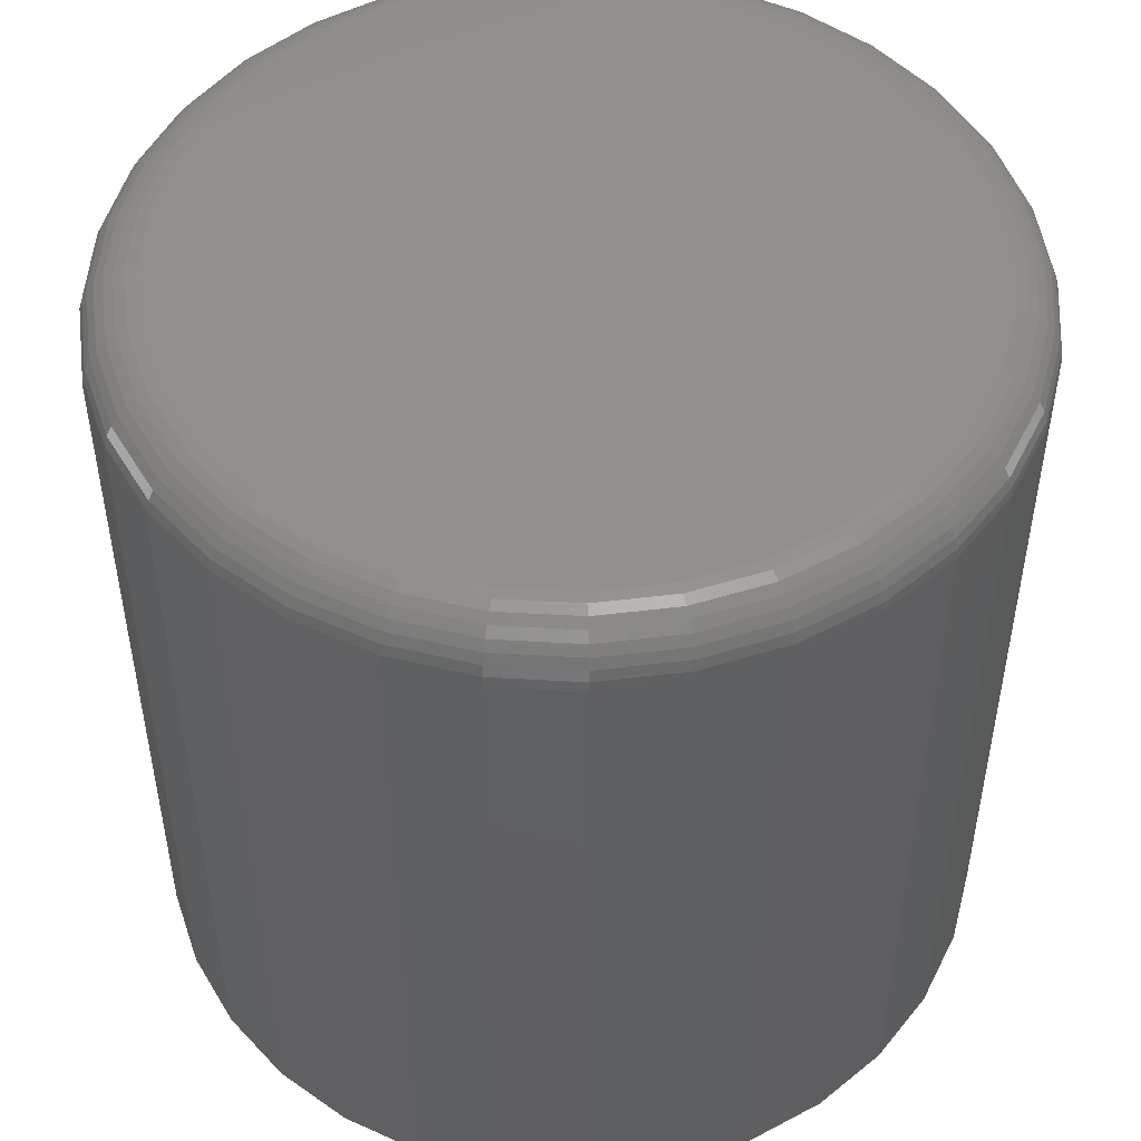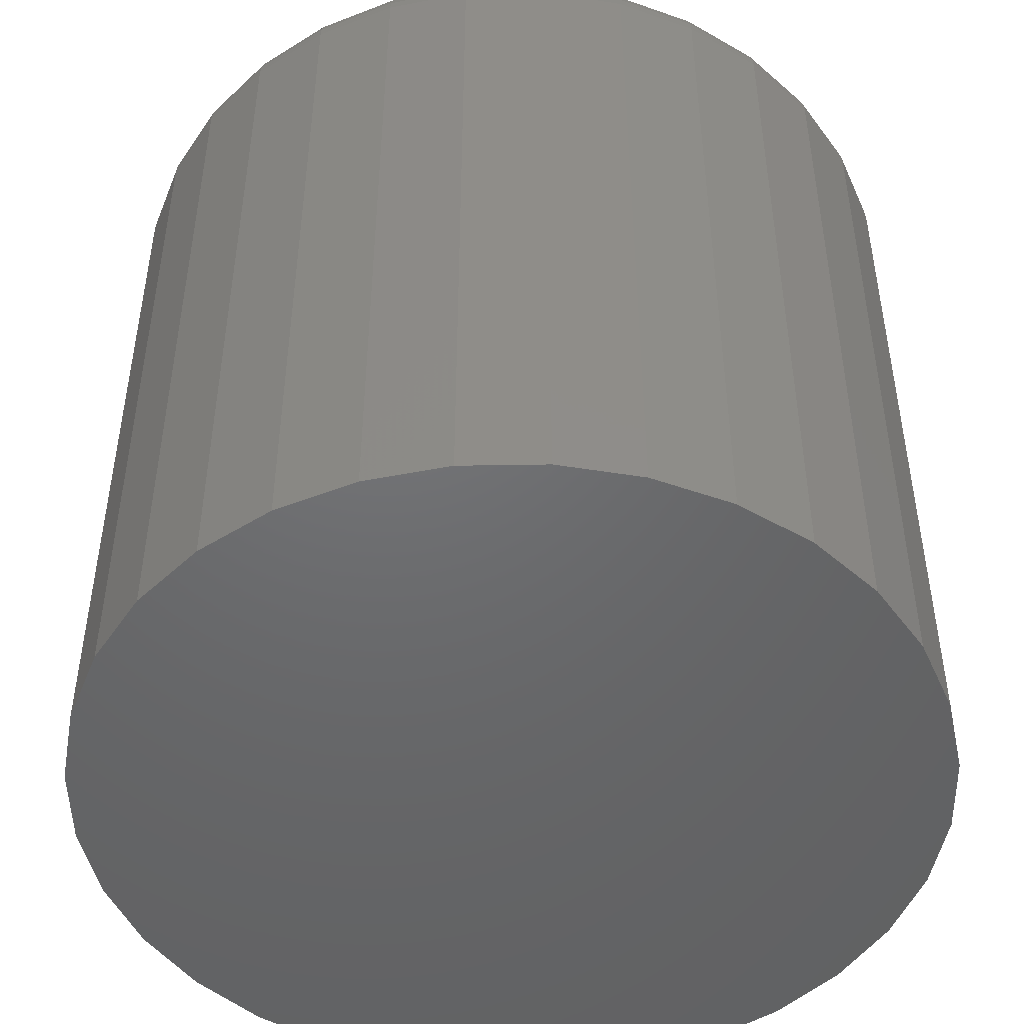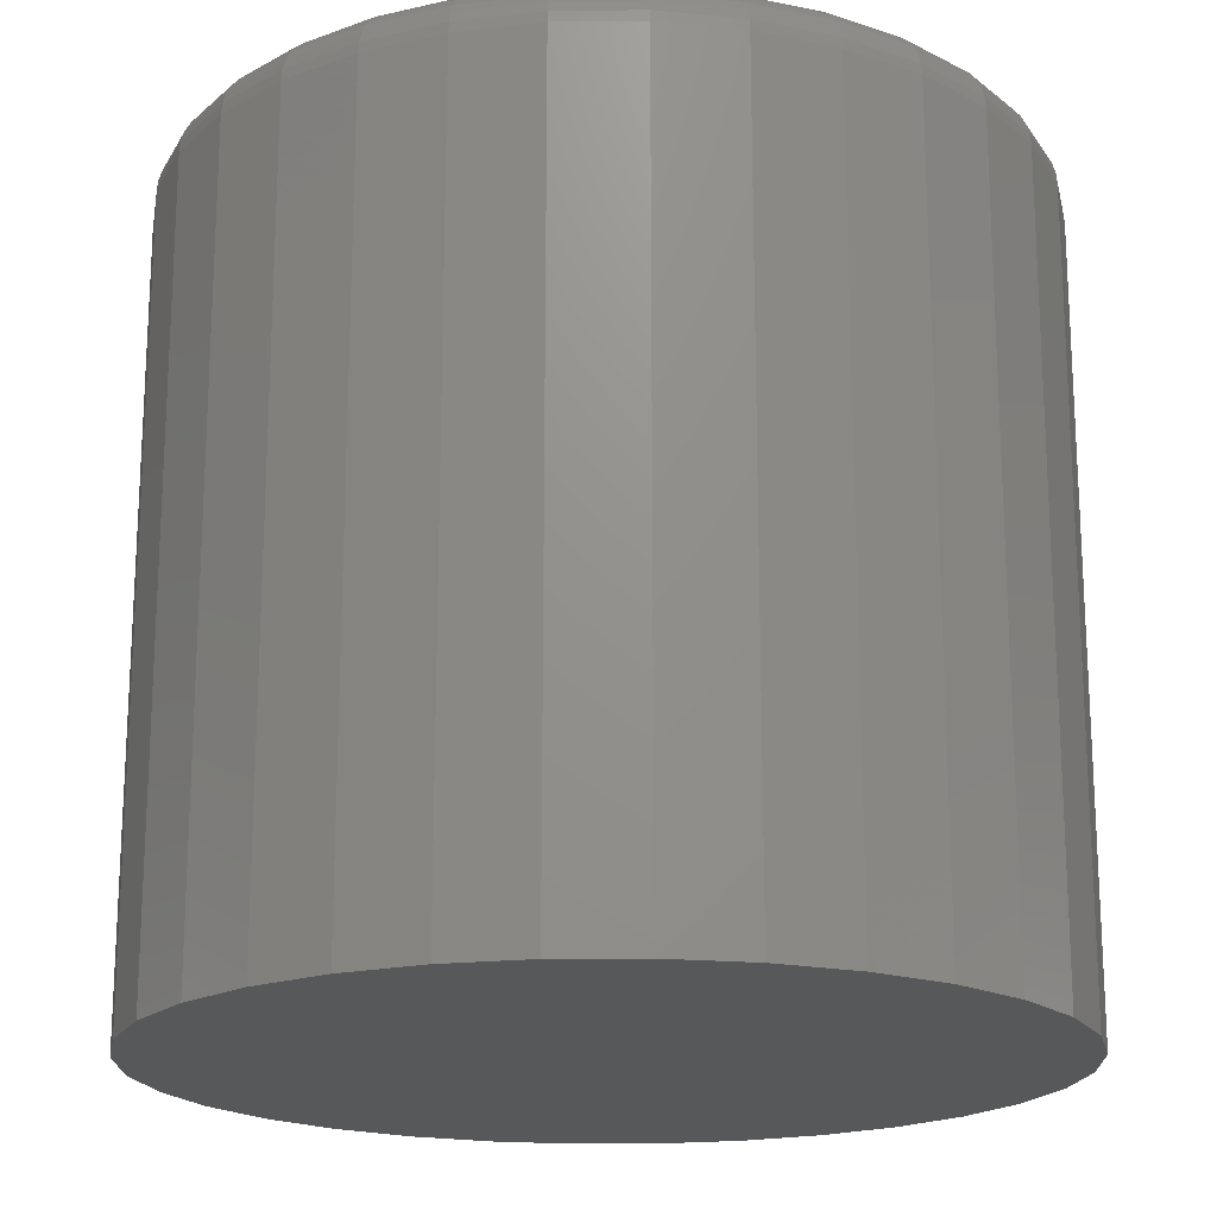
<metadata>
{"format":"stl","ext":"stl","renderer":"f3d","projection":"perspective","resolution":1024,"background":"white","views":[{"elev":50.0,"azim":-92.0,"up":"+Z"},{"elev":-48.3,"azim":-117.1,"up":"+Z"},{"elev":-18.8,"azim":-128.3,"up":"+Z"}]}
</metadata>
<code>
# stl→obj: 320 verts, 636 faces
v -0.2656 0.3574 0.1172
v -0.2757 0.3584 0.1172
v -0.2859 0.3574 0.1172
v -0.2957 0.3544 0.1172
v -0.2558 0.3544 0.1172
v -0.3048 0.3496 0.1172
v -0.2467 0.3496 0.1172
v -0.3127 0.3431 0.1172
v -0.2388 0.3431 0.1172
v -0.3192 0.3352 0.1172
v -0.2323 0.3352 0.1172
v -0.324 0.3262 0.1172
v -0.2275 0.3262 0.1172
v -0.327 0.3164 0.1172
v -0.2245 0.3164 0.1172
v -0.2245 0.296 0.1172
v -0.324 0.2862 0.1172
v -0.2275 0.2862 0.1172
v -0.3192 0.2772 0.1172
v -0.2323 0.2772 0.1172
v -0.3127 0.2692 0.1172
v -0.2388 0.2692 0.1172
v -0.3048 0.2627 0.1172
v -0.2467 0.2627 0.1172
v -0.2957 0.2579 0.1172
v -0.2558 0.2579 0.1172
v -0.2859 0.255 0.1172
v -0.2656 0.255 0.1172
v -0.2757 0.2539 0.1172
v -0.2235 0.3062 0.1172
v -0.328 0.3062 0.1172
v -0.327 0.296 0.1172
v -0.2157 0.3062 0
v -0.2157 0.3062 0.1094
v -0.2169 0.2945 0
v -0.2169 0.2945 0.1094
v -0.2203 0.2832 0
v -0.2203 0.2832 0.1094
v -0.2258 0.2728 0
v -0.2258 0.2728 0.1094
v -0.2333 0.2637 0
v -0.2333 0.2637 0.1094
v -0.2424 0.2563 0
v -0.2424 0.2563 0.1094
v -0.2528 0.2507 0
v -0.2528 0.2507 0.1094
v -0.264 0.2473 0
v -0.264 0.2473 0.1094
v -0.2757 0.2461 0
v -0.2757 0.2461 0.1094
v -0.2875 0.2473 0
v -0.2875 0.2473 0.1094
v -0.2987 0.2507 0
v -0.2987 0.2507 0.1094
v -0.3091 0.2563 0
v -0.3091 0.2563 0.1094
v -0.3182 0.2637 0
v -0.3182 0.2637 0.1094
v -0.3257 0.2728 0
v -0.3257 0.2728 0.1094
v -0.3312 0.2832 0
v -0.3312 0.2832 0.1094
v -0.3346 0.2945 0
v -0.3346 0.2945 0.1094
v -0.3358 0.3062 0
v -0.3358 0.3062 0.1094
v -0.3346 0.3179 0
v -0.3346 0.3179 0.1094
v -0.3312 0.3291 0
v -0.3312 0.3291 0.1094
v -0.3257 0.3395 0
v -0.3257 0.3395 0.1094
v -0.3182 0.3486 0
v -0.3182 0.3486 0.1094
v -0.3091 0.3561 0
v -0.3091 0.3561 0.1094
v -0.2987 0.3616 0
v -0.2987 0.3616 0.1094
v -0.2875 0.365 0
v -0.2875 0.365 0.1094
v -0.2757 0.3662 0
v -0.2757 0.3662 0.1094
v -0.264 0.365 0
v -0.264 0.365 0.1094
v -0.2528 0.3616 0
v -0.2528 0.3616 0.1094
v -0.2424 0.3561 0
v -0.2424 0.3561 0.1094
v -0.2333 0.3486 0
v -0.2333 0.3486 0.1094
v -0.2258 0.3395 0
v -0.2258 0.3395 0.1094
v -0.2203 0.3291 0
v -0.2203 0.3291 0.1094
v -0.2169 0.3179 0
v -0.2169 0.3179 0.1094
v -0.3295 0.3062 0.117
v -0.3285 0.3167 0.117
v -0.331 0.3062 0.1166
v -0.3299 0.3169 0.1166
v -0.3323 0.3062 0.1159
v -0.3312 0.3172 0.1159
v -0.3335 0.3062 0.1149
v -0.3324 0.3174 0.1149
v -0.3345 0.3062 0.1137
v -0.3333 0.3176 0.1137
v -0.3352 0.3062 0.1124
v -0.334 0.3178 0.1124
v -0.3356 0.3062 0.1109
v -0.3345 0.3179 0.1109
v -0.223 0.3167 0.117
v -0.222 0.3062 0.117
v -0.2216 0.3169 0.1166
v -0.2205 0.3062 0.1166
v -0.2203 0.3172 0.1159
v -0.2192 0.3062 0.1159
v -0.2191 0.3174 0.1149
v -0.218 0.3062 0.1149
v -0.2182 0.3176 0.1137
v -0.217 0.3062 0.1137
v -0.2174 0.3178 0.1124
v -0.2163 0.3062 0.1124
v -0.217 0.3179 0.1109
v -0.2159 0.3062 0.1109
v -0.2261 0.3267 0.117
v -0.2247 0.3273 0.1166
v -0.2235 0.3278 0.1159
v -0.2224 0.3283 0.1149
v -0.2215 0.3286 0.1137
v -0.2208 0.3289 0.1124
v -0.2204 0.3291 0.1109
v -0.2311 0.336 0.117
v -0.2298 0.3368 0.1166
v -0.2287 0.3376 0.1159
v -0.2277 0.3382 0.1149
v -0.2269 0.3388 0.1137
v -0.2263 0.3392 0.1124
v -0.2259 0.3394 0.1109
v -0.2377 0.3442 0.117
v -0.2367 0.3452 0.1166
v -0.2357 0.3462 0.1159
v -0.2349 0.347 0.1149
v -0.2342 0.3477 0.1137
v -0.2337 0.3482 0.1124
v -0.2334 0.3485 0.1109
v -0.2459 0.3509 0.117
v -0.2451 0.3521 0.1166
v -0.2443 0.3532 0.1159
v -0.2437 0.3542 0.1149
v -0.2431 0.355 0.1137
v -0.2427 0.3556 0.1124
v -0.2425 0.356 0.1109
v -0.2552 0.3558 0.117
v -0.2546 0.3572 0.1166
v -0.2541 0.3584 0.1159
v -0.2536 0.3595 0.1149
v -0.2533 0.3604 0.1137
v -0.253 0.3611 0.1124
v -0.2528 0.3615 0.1109
v -0.2653 0.3589 0.117
v -0.265 0.3603 0.1166
v -0.2647 0.3616 0.1159
v -0.2645 0.3628 0.1149
v -0.2643 0.3638 0.1137
v -0.2641 0.3645 0.1124
v -0.2641 0.3649 0.1109
v -0.2757 0.3599 0.117
v -0.2757 0.3614 0.1166
v -0.2757 0.3627 0.1159
v -0.2757 0.3639 0.1149
v -0.2757 0.3649 0.1137
v -0.2757 0.3656 0.1124
v -0.2757 0.3661 0.1109
v -0.2862 0.3589 0.117
v -0.2865 0.3603 0.1166
v -0.2868 0.3616 0.1159
v -0.287 0.3628 0.1149
v -0.2872 0.3638 0.1137
v -0.2873 0.3645 0.1124
v -0.2874 0.3649 0.1109
v -0.2963 0.3558 0.117
v -0.2969 0.3572 0.1166
v -0.2974 0.3584 0.1159
v -0.2978 0.3595 0.1149
v -0.2982 0.3604 0.1137
v -0.2985 0.3611 0.1124
v -0.2987 0.3615 0.1109
v -0.3056 0.3509 0.117
v -0.3064 0.3521 0.1166
v -0.3072 0.3532 0.1159
v -0.3078 0.3542 0.1149
v -0.3084 0.355 0.1137
v -0.3088 0.3556 0.1124
v -0.309 0.356 0.1109
v -0.3137 0.3442 0.117
v -0.3148 0.3452 0.1166
v -0.3157 0.3462 0.1159
v -0.3166 0.347 0.1149
v -0.3173 0.3477 0.1137
v -0.3178 0.3482 0.1124
v -0.3181 0.3485 0.1109
v -0.3204 0.336 0.117
v -0.3216 0.3368 0.1166
v -0.3228 0.3376 0.1159
v -0.3238 0.3382 0.1149
v -0.3246 0.3388 0.1137
v -0.3252 0.3392 0.1124
v -0.3255 0.3394 0.1109
v -0.3254 0.3267 0.117
v -0.3267 0.3273 0.1166
v -0.328 0.3278 0.1159
v -0.3291 0.3283 0.1149
v -0.33 0.3286 0.1137
v -0.3307 0.3289 0.1124
v -0.3311 0.3291 0.1109
v -0.223 0.2957 0.117
v -0.2216 0.2954 0.1166
v -0.2203 0.2951 0.1159
v -0.2191 0.2949 0.1149
v -0.2182 0.2947 0.1137
v -0.2174 0.2946 0.1124
v -0.217 0.2945 0.1109
v -0.3285 0.2957 0.117
v -0.3299 0.2954 0.1166
v -0.3312 0.2951 0.1159
v -0.3324 0.2949 0.1149
v -0.3333 0.2947 0.1137
v -0.334 0.2946 0.1124
v -0.3345 0.2945 0.1109
v -0.3254 0.2856 0.117
v -0.3267 0.285 0.1166
v -0.328 0.2845 0.1159
v -0.3291 0.2841 0.1149
v -0.33 0.2837 0.1137
v -0.3307 0.2834 0.1124
v -0.3311 0.2833 0.1109
v -0.3204 0.2763 0.117
v -0.3216 0.2755 0.1166
v -0.3228 0.2747 0.1159
v -0.3238 0.2741 0.1149
v -0.3246 0.2735 0.1137
v -0.3252 0.2731 0.1124
v -0.3255 0.2729 0.1109
v -0.3137 0.2682 0.117
v -0.3148 0.2671 0.1166
v -0.3157 0.2662 0.1159
v -0.3166 0.2653 0.1149
v -0.3173 0.2646 0.1137
v -0.3178 0.2641 0.1124
v -0.3181 0.2638 0.1109
v -0.3056 0.2615 0.117
v -0.3064 0.2603 0.1166
v -0.3072 0.2591 0.1159
v -0.3078 0.2582 0.1149
v -0.3084 0.2573 0.1137
v -0.3088 0.2567 0.1124
v -0.309 0.2564 0.1109
v -0.2963 0.2565 0.117
v -0.2969 0.2552 0.1166
v -0.2974 0.2539 0.1159
v -0.2978 0.2528 0.1149
v -0.2982 0.2519 0.1137
v -0.2985 0.2513 0.1124
v -0.2987 0.2508 0.1109
v -0.2862 0.2535 0.117
v -0.2865 0.252 0.1166
v -0.2868 0.2507 0.1159
v -0.287 0.2495 0.1149
v -0.2872 0.2486 0.1137
v -0.2873 0.2479 0.1124
v -0.2874 0.2474 0.1109
v -0.2757 0.2524 0.117
v -0.2757 0.251 0.1166
v -0.2757 0.2496 0.1159
v -0.2757 0.2484 0.1149
v -0.2757 0.2475 0.1137
v -0.2757 0.2467 0.1124
v -0.2757 0.2463 0.1109
v -0.2653 0.2535 0.117
v -0.265 0.252 0.1166
v -0.2647 0.2507 0.1159
v -0.2645 0.2495 0.1149
v -0.2643 0.2486 0.1137
v -0.2641 0.2479 0.1124
v -0.2641 0.2474 0.1109
v -0.2552 0.2565 0.117
v -0.2546 0.2552 0.1166
v -0.2541 0.2539 0.1159
v -0.2536 0.2528 0.1149
v -0.2533 0.2519 0.1137
v -0.253 0.2513 0.1124
v -0.2528 0.2508 0.1109
v -0.2459 0.2615 0.117
v -0.2451 0.2603 0.1166
v -0.2443 0.2591 0.1159
v -0.2437 0.2582 0.1149
v -0.2431 0.2573 0.1137
v -0.2427 0.2567 0.1124
v -0.2425 0.2564 0.1109
v -0.2377 0.2682 0.117
v -0.2367 0.2671 0.1166
v -0.2357 0.2662 0.1159
v -0.2349 0.2653 0.1149
v -0.2342 0.2646 0.1137
v -0.2337 0.2641 0.1124
v -0.2334 0.2638 0.1109
v -0.2311 0.2763 0.117
v -0.2298 0.2755 0.1166
v -0.2287 0.2747 0.1159
v -0.2277 0.2741 0.1149
v -0.2269 0.2735 0.1137
v -0.2263 0.2731 0.1124
v -0.2259 0.2729 0.1109
v -0.2261 0.2856 0.117
v -0.2247 0.285 0.1166
v -0.2235 0.2845 0.1159
v -0.2224 0.2841 0.1149
v -0.2215 0.2837 0.1137
v -0.2208 0.2834 0.1124
v -0.2204 0.2833 0.1109
f 1 2 3
f 3 4 1
f 1 4 5
f 5 4 6
f 5 6 7
f 7 6 8
f 7 8 9
f 9 8 10
f 9 10 11
f 11 10 12
f 11 12 13
f 13 12 14
f 13 14 15
f 16 17 18
f 18 17 19
f 18 19 20
f 20 19 21
f 20 21 22
f 22 21 23
f 22 23 24
f 24 23 25
f 24 25 26
f 26 25 27
f 26 27 28
f 27 29 28
f 15 14 30
f 30 14 31
f 30 31 16
f 16 31 32
f 16 32 17
f 33 34 35
f 35 34 36
f 35 36 37
f 37 36 38
f 37 38 39
f 39 38 40
f 39 40 41
f 41 40 42
f 41 42 43
f 43 42 44
f 43 44 45
f 45 44 46
f 45 46 47
f 47 46 48
f 47 48 49
f 49 48 50
f 49 50 51
f 51 50 52
f 51 52 53
f 53 52 54
f 53 54 55
f 55 54 56
f 55 56 57
f 57 56 58
f 57 58 59
f 59 58 60
f 59 60 61
f 61 60 62
f 61 62 63
f 63 62 64
f 63 64 65
f 65 64 66
f 65 66 67
f 67 66 68
f 67 68 69
f 69 68 70
f 69 70 71
f 71 70 72
f 71 72 73
f 73 72 74
f 73 74 75
f 75 74 76
f 75 76 77
f 77 76 78
f 77 78 79
f 79 78 80
f 79 80 81
f 81 80 82
f 81 82 83
f 83 82 84
f 83 84 85
f 85 84 86
f 85 86 87
f 87 86 88
f 87 88 89
f 89 88 90
f 89 90 91
f 91 90 92
f 91 92 93
f 93 92 94
f 93 94 95
f 95 94 96
f 95 96 33
f 33 96 34
f 31 14 97
f 97 14 98
f 97 98 99
f 99 98 100
f 99 100 101
f 101 100 102
f 101 102 103
f 103 102 104
f 103 104 105
f 105 104 106
f 105 106 107
f 107 106 108
f 107 108 109
f 109 108 110
f 109 110 66
f 66 110 68
f 15 30 111
f 111 30 112
f 111 112 113
f 113 112 114
f 113 114 115
f 115 114 116
f 115 116 117
f 117 116 118
f 117 118 119
f 119 118 120
f 119 120 121
f 121 120 122
f 121 122 123
f 123 122 124
f 123 124 96
f 96 124 34
f 13 15 125
f 125 15 111
f 125 111 126
f 126 111 113
f 126 113 127
f 127 113 115
f 127 115 128
f 128 115 117
f 128 117 129
f 129 117 119
f 129 119 130
f 130 119 121
f 130 121 131
f 131 121 123
f 131 123 94
f 94 123 96
f 11 13 132
f 132 13 125
f 132 125 133
f 133 125 126
f 133 126 134
f 134 126 127
f 134 127 135
f 135 127 128
f 135 128 136
f 136 128 129
f 136 129 137
f 137 129 130
f 137 130 138
f 138 130 131
f 138 131 92
f 92 131 94
f 9 11 139
f 139 11 132
f 139 132 140
f 140 132 133
f 140 133 141
f 141 133 134
f 141 134 142
f 142 134 135
f 142 135 143
f 143 135 136
f 143 136 144
f 144 136 137
f 144 137 145
f 145 137 138
f 145 138 90
f 90 138 92
f 7 9 146
f 146 9 139
f 146 139 147
f 147 139 140
f 147 140 148
f 148 140 141
f 148 141 149
f 149 141 142
f 149 142 150
f 150 142 143
f 150 143 151
f 151 143 144
f 151 144 152
f 152 144 145
f 152 145 88
f 88 145 90
f 5 7 153
f 153 7 146
f 153 146 154
f 154 146 147
f 154 147 155
f 155 147 148
f 155 148 156
f 156 148 149
f 156 149 157
f 157 149 150
f 157 150 158
f 158 150 151
f 158 151 159
f 159 151 152
f 159 152 86
f 86 152 88
f 1 5 160
f 160 5 153
f 160 153 161
f 161 153 154
f 161 154 162
f 162 154 155
f 162 155 163
f 163 155 156
f 163 156 164
f 164 156 157
f 164 157 165
f 165 157 158
f 165 158 166
f 166 158 159
f 166 159 84
f 84 159 86
f 2 1 167
f 167 1 160
f 167 160 168
f 168 160 161
f 168 161 169
f 169 161 162
f 169 162 170
f 170 162 163
f 170 163 171
f 171 163 164
f 171 164 172
f 172 164 165
f 172 165 173
f 173 165 166
f 173 166 82
f 82 166 84
f 3 2 174
f 174 2 167
f 174 167 175
f 175 167 168
f 175 168 176
f 176 168 169
f 176 169 177
f 177 169 170
f 177 170 178
f 178 170 171
f 178 171 179
f 179 171 172
f 179 172 180
f 180 172 173
f 180 173 80
f 80 173 82
f 4 3 181
f 181 3 174
f 181 174 182
f 182 174 175
f 182 175 183
f 183 175 176
f 183 176 184
f 184 176 177
f 184 177 185
f 185 177 178
f 185 178 186
f 186 178 179
f 186 179 187
f 187 179 180
f 187 180 78
f 78 180 80
f 6 4 188
f 188 4 181
f 188 181 189
f 189 181 182
f 189 182 190
f 190 182 183
f 190 183 191
f 191 183 184
f 191 184 192
f 192 184 185
f 192 185 193
f 193 185 186
f 193 186 194
f 194 186 187
f 194 187 76
f 76 187 78
f 8 6 195
f 195 6 188
f 195 188 196
f 196 188 189
f 196 189 197
f 197 189 190
f 197 190 198
f 198 190 191
f 198 191 199
f 199 191 192
f 199 192 200
f 200 192 193
f 200 193 201
f 201 193 194
f 201 194 74
f 74 194 76
f 10 8 202
f 202 8 195
f 202 195 203
f 203 195 196
f 203 196 204
f 204 196 197
f 204 197 205
f 205 197 198
f 205 198 206
f 206 198 199
f 206 199 207
f 207 199 200
f 207 200 208
f 208 200 201
f 208 201 72
f 72 201 74
f 12 10 209
f 209 10 202
f 209 202 210
f 210 202 203
f 210 203 211
f 211 203 204
f 211 204 212
f 212 204 205
f 212 205 213
f 213 205 206
f 213 206 214
f 214 206 207
f 214 207 215
f 215 207 208
f 215 208 70
f 70 208 72
f 14 12 98
f 98 12 209
f 98 209 100
f 100 209 210
f 100 210 102
f 102 210 211
f 102 211 104
f 104 211 212
f 104 212 106
f 106 212 213
f 106 213 108
f 108 213 214
f 108 214 110
f 110 214 215
f 110 215 68
f 68 215 70
f 30 16 112
f 112 16 216
f 112 216 114
f 114 216 217
f 114 217 116
f 116 217 218
f 116 218 118
f 118 218 219
f 118 219 120
f 120 219 220
f 120 220 122
f 122 220 221
f 122 221 124
f 124 221 222
f 124 222 34
f 34 222 36
f 32 31 223
f 223 31 97
f 223 97 224
f 224 97 99
f 224 99 225
f 225 99 101
f 225 101 226
f 226 101 103
f 226 103 227
f 227 103 105
f 227 105 228
f 228 105 107
f 228 107 229
f 229 107 109
f 229 109 64
f 64 109 66
f 17 32 230
f 230 32 223
f 230 223 231
f 231 223 224
f 231 224 232
f 232 224 225
f 232 225 233
f 233 225 226
f 233 226 234
f 234 226 227
f 234 227 235
f 235 227 228
f 235 228 236
f 236 228 229
f 236 229 62
f 62 229 64
f 19 17 237
f 237 17 230
f 237 230 238
f 238 230 231
f 238 231 239
f 239 231 232
f 239 232 240
f 240 232 233
f 240 233 241
f 241 233 234
f 241 234 242
f 242 234 235
f 242 235 243
f 243 235 236
f 243 236 60
f 60 236 62
f 21 19 244
f 244 19 237
f 244 237 245
f 245 237 238
f 245 238 246
f 246 238 239
f 246 239 247
f 247 239 240
f 247 240 248
f 248 240 241
f 248 241 249
f 249 241 242
f 249 242 250
f 250 242 243
f 250 243 58
f 58 243 60
f 23 21 251
f 251 21 244
f 251 244 252
f 252 244 245
f 252 245 253
f 253 245 246
f 253 246 254
f 254 246 247
f 254 247 255
f 255 247 248
f 255 248 256
f 256 248 249
f 256 249 257
f 257 249 250
f 257 250 56
f 56 250 58
f 25 23 258
f 258 23 251
f 258 251 259
f 259 251 252
f 259 252 260
f 260 252 253
f 260 253 261
f 261 253 254
f 261 254 262
f 262 254 255
f 262 255 263
f 263 255 256
f 263 256 264
f 264 256 257
f 264 257 54
f 54 257 56
f 27 25 265
f 265 25 258
f 265 258 266
f 266 258 259
f 266 259 267
f 267 259 260
f 267 260 268
f 268 260 261
f 268 261 269
f 269 261 262
f 269 262 270
f 270 262 263
f 270 263 271
f 271 263 264
f 271 264 52
f 52 264 54
f 29 27 272
f 272 27 265
f 272 265 273
f 273 265 266
f 273 266 274
f 274 266 267
f 274 267 275
f 275 267 268
f 275 268 276
f 276 268 269
f 276 269 277
f 277 269 270
f 277 270 278
f 278 270 271
f 278 271 50
f 50 271 52
f 28 29 279
f 279 29 272
f 279 272 280
f 280 272 273
f 280 273 281
f 281 273 274
f 281 274 282
f 282 274 275
f 282 275 283
f 283 275 276
f 283 276 284
f 284 276 277
f 284 277 285
f 285 277 278
f 285 278 48
f 48 278 50
f 26 28 286
f 286 28 279
f 286 279 287
f 287 279 280
f 287 280 288
f 288 280 281
f 288 281 289
f 289 281 282
f 289 282 290
f 290 282 283
f 290 283 291
f 291 283 284
f 291 284 292
f 292 284 285
f 292 285 46
f 46 285 48
f 24 26 293
f 293 26 286
f 293 286 294
f 294 286 287
f 294 287 295
f 295 287 288
f 295 288 296
f 296 288 289
f 296 289 297
f 297 289 290
f 297 290 298
f 298 290 291
f 298 291 299
f 299 291 292
f 299 292 44
f 44 292 46
f 22 24 300
f 300 24 293
f 300 293 301
f 301 293 294
f 301 294 302
f 302 294 295
f 302 295 303
f 303 295 296
f 303 296 304
f 304 296 297
f 304 297 305
f 305 297 298
f 305 298 306
f 306 298 299
f 306 299 42
f 42 299 44
f 20 22 307
f 307 22 300
f 307 300 308
f 308 300 301
f 308 301 309
f 309 301 302
f 309 302 310
f 310 302 303
f 310 303 311
f 311 303 304
f 311 304 312
f 312 304 305
f 312 305 313
f 313 305 306
f 313 306 40
f 40 306 42
f 18 20 314
f 314 20 307
f 314 307 315
f 315 307 308
f 315 308 316
f 316 308 309
f 316 309 317
f 317 309 310
f 317 310 318
f 318 310 311
f 318 311 319
f 319 311 312
f 319 312 320
f 320 312 313
f 320 313 38
f 38 313 40
f 16 18 216
f 216 18 314
f 216 314 217
f 217 314 315
f 217 315 218
f 218 315 316
f 218 316 219
f 219 316 317
f 219 317 220
f 220 317 318
f 220 318 221
f 221 318 319
f 221 319 222
f 222 319 320
f 222 320 36
f 36 320 38
f 81 83 79
f 77 79 83
f 85 77 83
f 75 77 85
f 87 75 85
f 73 75 87
f 89 73 87
f 71 73 89
f 91 71 89
f 69 71 91
f 93 69 91
f 39 59 37
f 57 59 39
f 41 57 39
f 55 57 41
f 43 55 41
f 53 55 43
f 45 53 43
f 51 53 45
f 47 51 45
f 49 51 47
f 59 61 37
f 37 61 63
f 37 63 35
f 35 63 65
f 35 65 33
f 33 65 67
f 33 67 95
f 95 67 69
f 95 69 93

</code>
